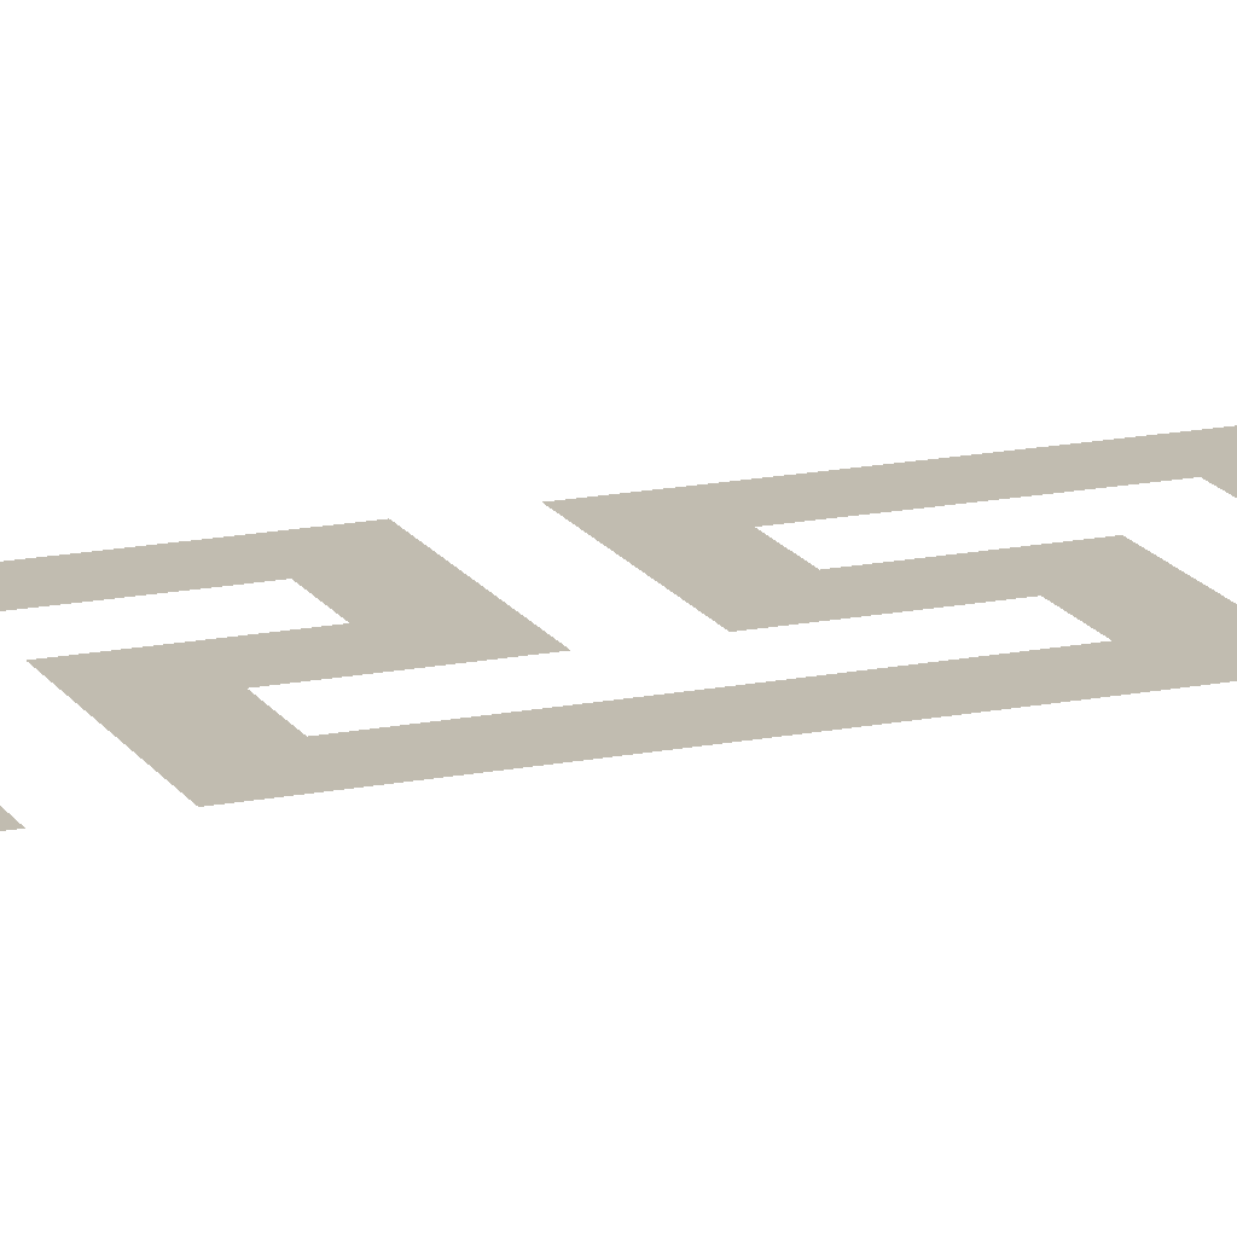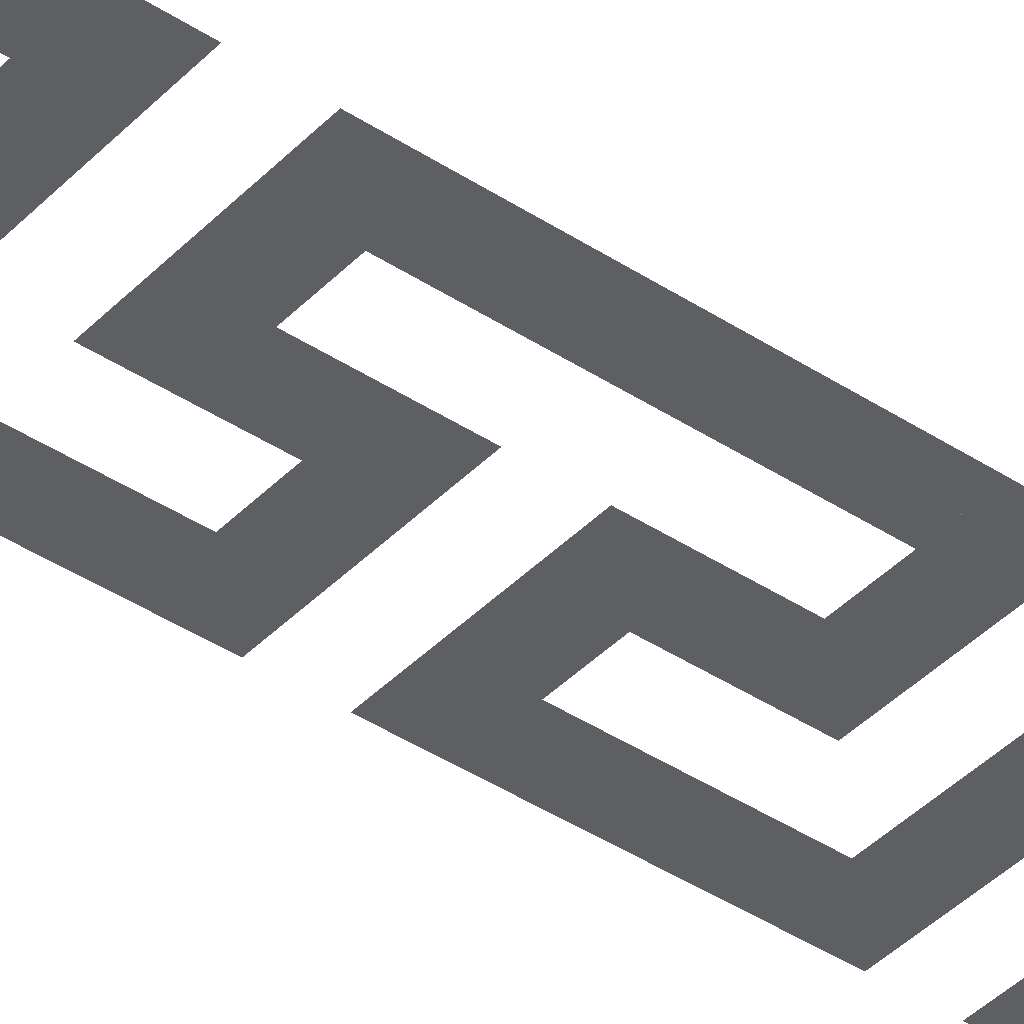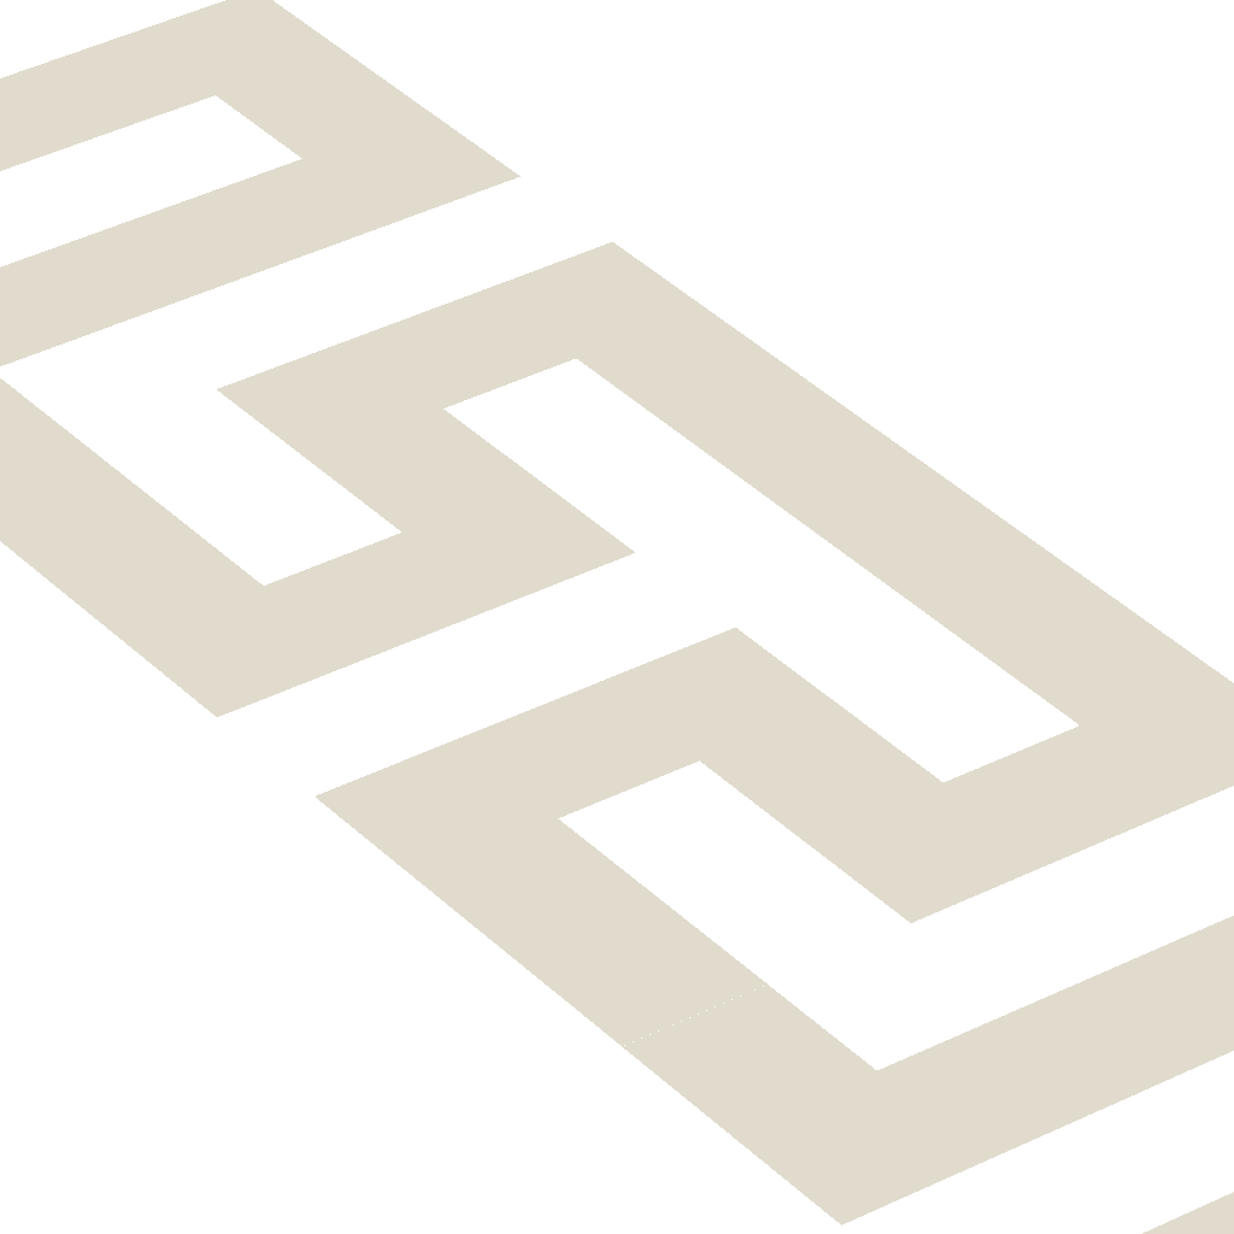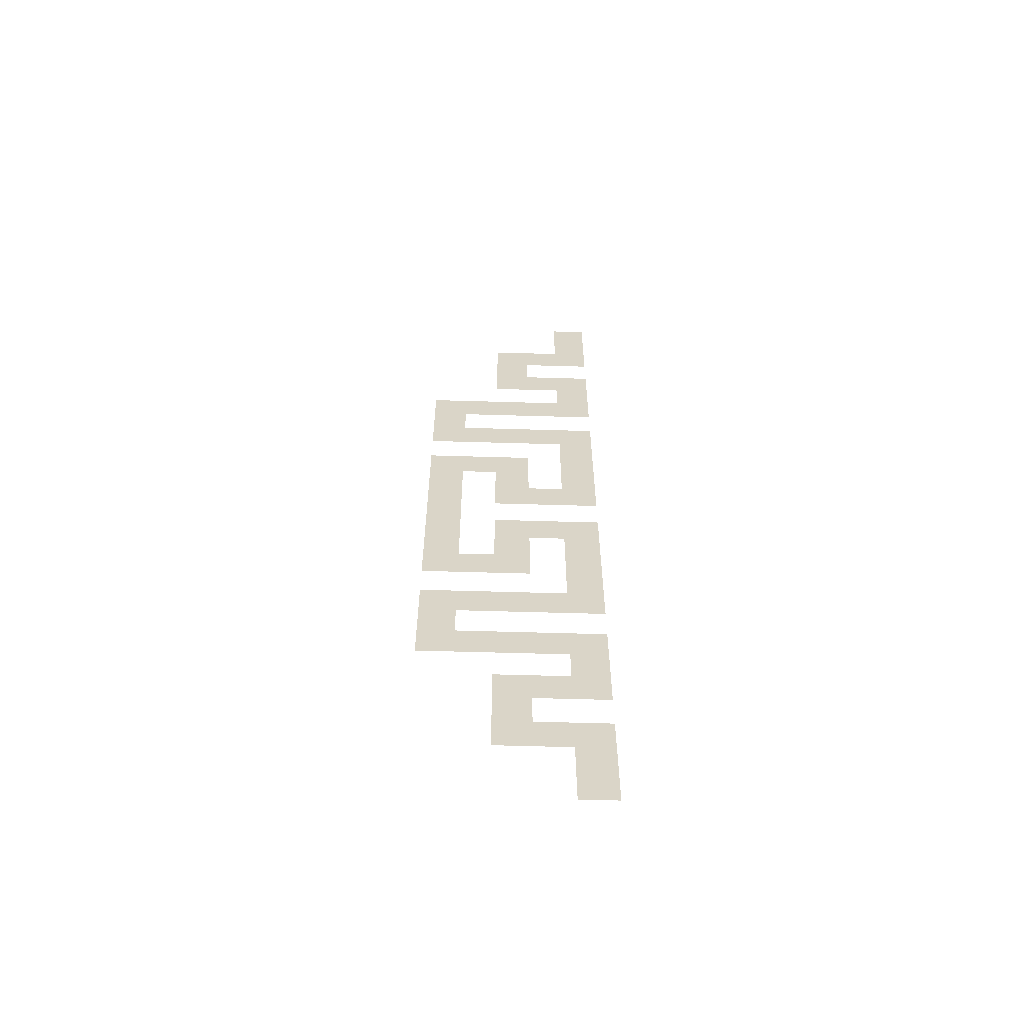
<metadata>
{"format":"obj","ext":"obj","renderer":"f3d","projection":"perspective","resolution":1024,"background":"white","views":[{"elev":16.6,"azim":68.0,"up":"+Y"},{"elev":-40.6,"azim":51.0,"up":"+Y"},{"elev":33.3,"azim":-35.9,"up":"+Y"},{"elev":-61.1,"azim":178.3,"up":"+Z"}]}
</metadata>
<code>
g pb_Mesh240668
v 1 0 0
v 1 0 2
v 0 0 0
v 0 0 2
v 1 0 3
v 0 0 3
v 2 0 2
v 2 0 3
v 3 0 2
v 3 0 3
v 3 0 4
v 2 0 4
v 3 0 5
v 2 0 5
v 1 0 5
v 1 0 4
v 0 0 5
v 0 0 4
v 1 0.0001001 6
v 0 0 5
v 1 0 5
v 0 0.0001001 6
v 1 0.0002003 7
v 0 0.0002003 7
v 4 0.0002003 6
v 4 0.0003004 7
v 5 0.0003004 6
v 5 0.0004005 7
v 5 0.0005007 8
v 4 0.0004005 8
v 5 0.0006008 9
v 4 0.0005007 9
v 1 0.0006008 9
v 4 0.0004005 8
v 4 0.0005007 9
v 1 0.0005007 8
v 0 0.000701 9
v 1 0.0005007 8
v 1 0.0006008 9
v 0 0.0006008 8
v 1 0.000701 12
v 0 0.0008011 12
v 1 0.0008011 13
v 0 0.0009012 13
v 2 0.0008011 12
v 1 0.0008011 13
v 1 0.000701 12
v 2 0.0009012 13
v 3 0.0009012 12
v 3 0.001001 13
v 2 0.0009012 11
v 3 0.0009012 12
v 2 0.0008011 12
v 3 0.001001 11
v 2 0.001001 10
v 3 0.001101 10
v 4 0.001202 10
v 4 0.001101 11
v 5 0.001302 10
v 5 0.001202 11
v 5 0.001302 11
v 4 0.001101 11
v 5 0.001202 11
v 4 0.001202 11
v 5 0.001402 16
v 4 0.001202 11
v 5 0.001302 11
v 4 0.001302 16
v 5 0.001502 17
v 4 0.001402 17
v 3 0.001502 17
v 4 0.001302 16
v 4 0.001402 17
v 3 0.001402 16
v 2 0.001602 17
v 2 0.001502 16
v 2 0.001602 15
v 3 0.001402 16
v 2 0.001502 16
v 3 0.001502 15
v 2 0.001702 14
v 3 0.001602 14
v 1 0.001702 15
v 1 0.001802 14
v 0 0.001802 15
v 0 0.001903 14
v 1 0.001802 17
v 0 0.001802 15
v 1 0.001702 15
v 0 0.001903 17
v -1.526e-05 0 27
v 0 0 25
v 1 0 25
v 1 0 27
v 0 0 25
v 0 0 24
v 1 0 24
v 2 0 24
v 2 0 25
v 2 0 24
v 3 0 24
v 3 0 25
v 2 0 23
v 3 0 23
v 2 0 22
v 3 0 22
v 1 0 23
v 1 0 22
v 2 0 22
v 0 0 23
v 0 0 22
v 0 0 22
v 1.526e-05 0.0001001 21
v 1 0.0001001 21
v 1 0 22
v 1.526e-05 0.0001001 21
v 1.526e-05 0.0002003 20
v 1 0.0002003 20
v 4 0.0003004 20
v 4 0.0002003 21
v 4 0.0003004 20
v 5 0.0004005 20
v 5 0.0003004 21
v 4 0.0004005 19
v 5 0.0005007 19
v 5 0.0004005 20
v 4 0.0005007 18
v 5 0.0006008 18
v 5 0.0005007 19
v 4 0.0004005 19
v 1 0.0005007 19
v 1 0.0006008 18
v 4 0.0005007 18
v 1.526e-05 0.0006008 19
v 1.526e-05 0.000701 18
v 1.526e-05 0.000701 18
v 3.052e-05 0.0008011 17
v 1 0.000701 17
v 1 0.0006008 18
g pb_Mesh240668_0
f 3 2 1
f 3 4 2
f 2 4 5
f 4 6 5
f 2 5 7
f 5 8 7
f 7 8 9
f 8 10 9
f 10 8 11
f 8 12 11
f 11 12 13
f 12 14 13
f 14 12 15
f 12 16 15
f 15 16 17
f 16 18 17
f 21 20 19
f 20 22 19
f 19 22 23
f 22 24 23
f 19 23 25
f 23 26 25
f 25 26 27
f 26 28 27
f 28 26 29
f 26 30 29
f 29 30 31
f 30 32 31
f 35 34 33
f 34 36 33
f 39 38 37
f 38 40 37
f 39 37 41
f 37 42 41
f 41 42 43
f 42 44 43
f 47 46 45
f 46 48 45
f 45 48 49
f 48 50 49
f 53 52 51
f 52 54 51
f 51 54 55
f 54 56 55
f 56 54 57
f 54 58 57
f 57 58 59
f 58 60 59
f 63 62 61
f 62 64 61
f 67 66 65
f 66 68 65
f 65 68 69
f 68 70 69
f 73 72 71
f 72 74 71
f 71 74 75
f 74 76 75
f 79 78 77
f 78 80 77
f 77 80 81
f 80 82 81
f 77 81 83
f 81 84 83
f 83 84 85
f 84 86 85
f 89 88 87
f 88 90 87
f 93 92 91
f 94 93 91
f 97 96 95
f 97 95 93
f 99 98 97
f 99 97 93
f 102 101 100
f 102 100 99
f 104 103 100
f 104 100 101
f 106 105 103
f 106 103 104
f 108 107 103
f 108 103 109
f 111 110 107
f 111 107 108
f 114 113 112
f 114 112 115
f 118 117 116
f 118 116 114
f 120 119 118
f 120 118 114
f 123 122 121
f 123 121 120
f 125 124 121
f 125 121 126
f 128 127 124
f 128 124 129
f 132 131 130
f 132 130 133
f 135 134 131
f 135 131 132
f 138 137 136
f 138 136 139

</code>
